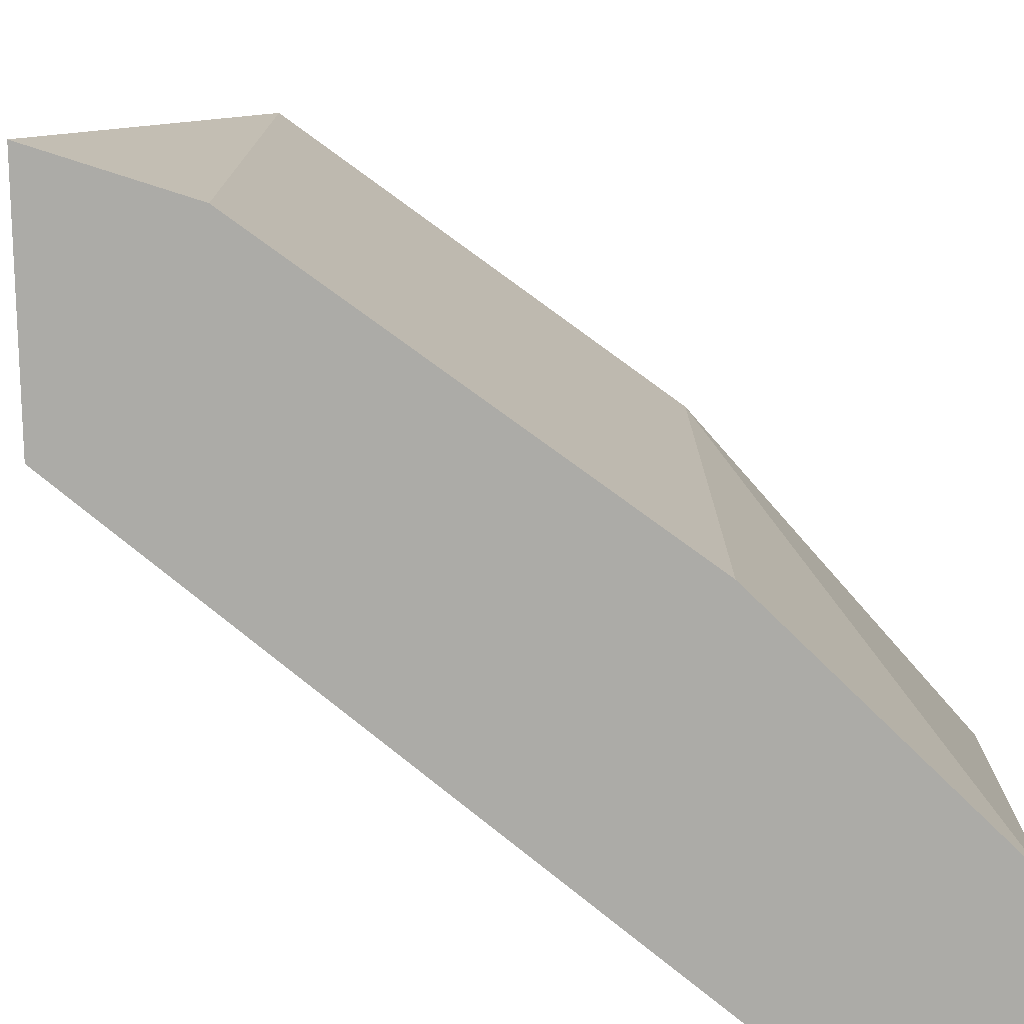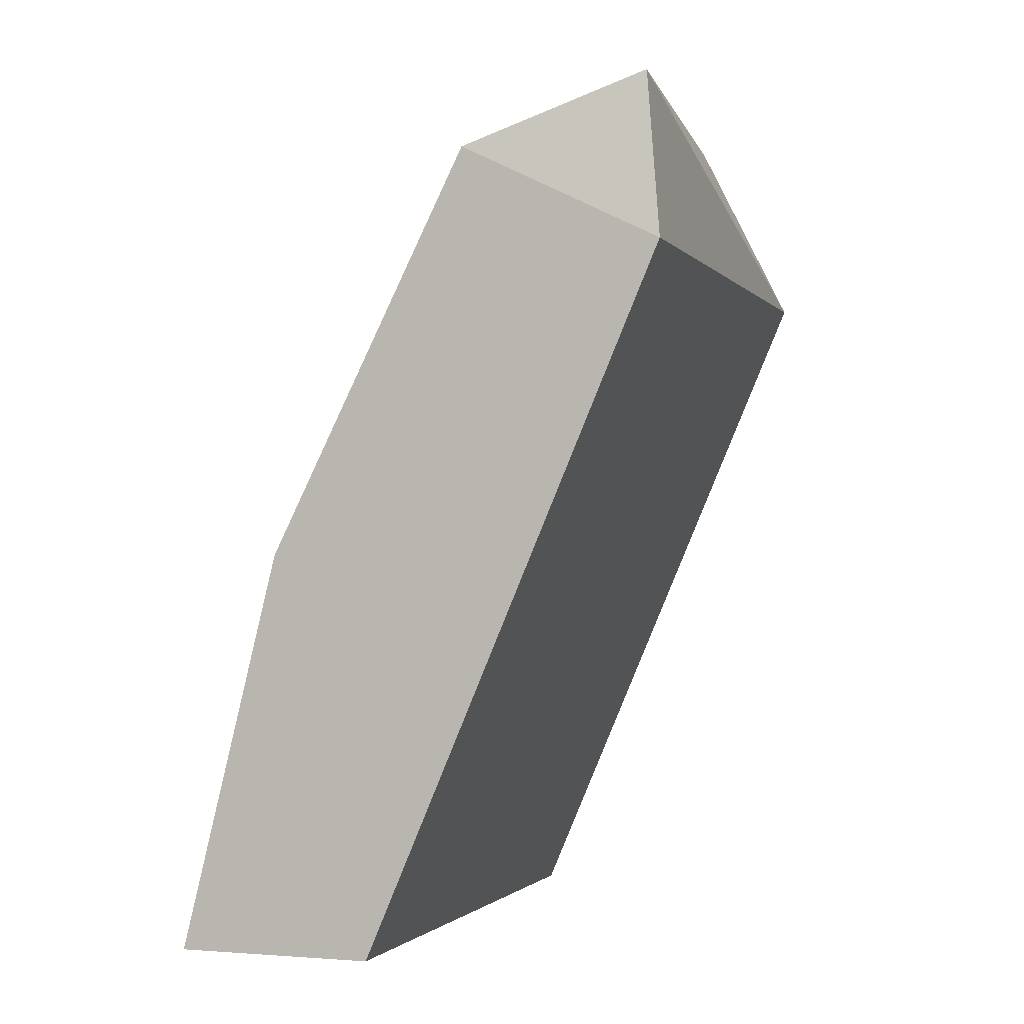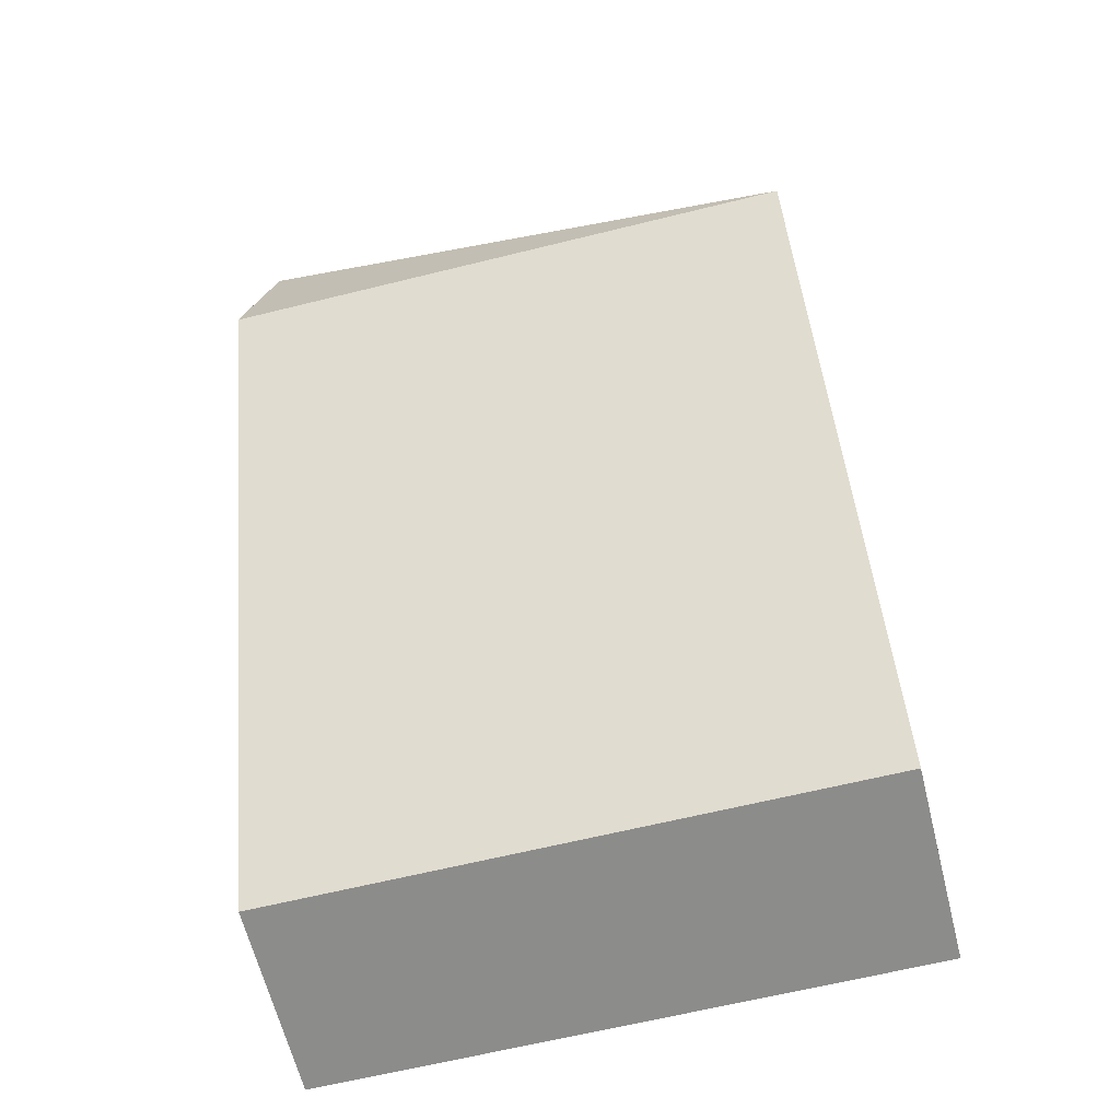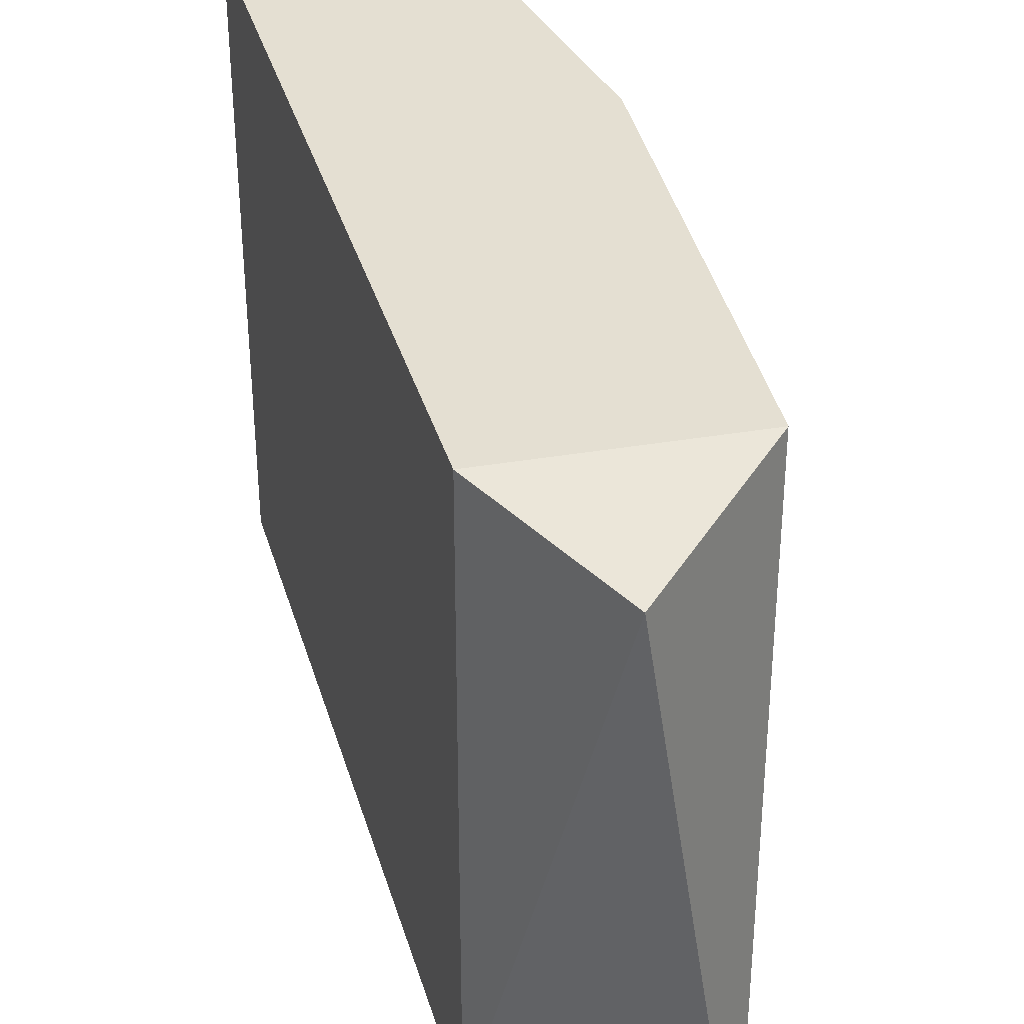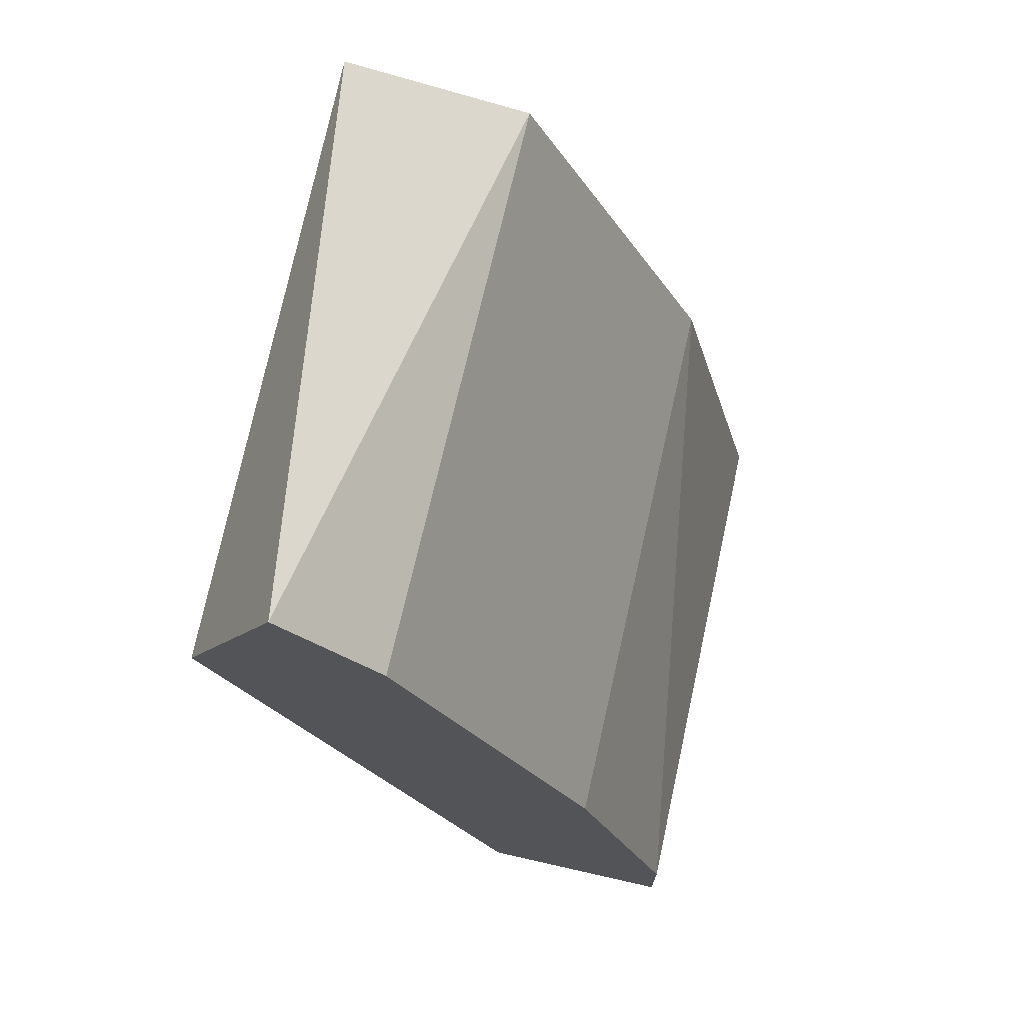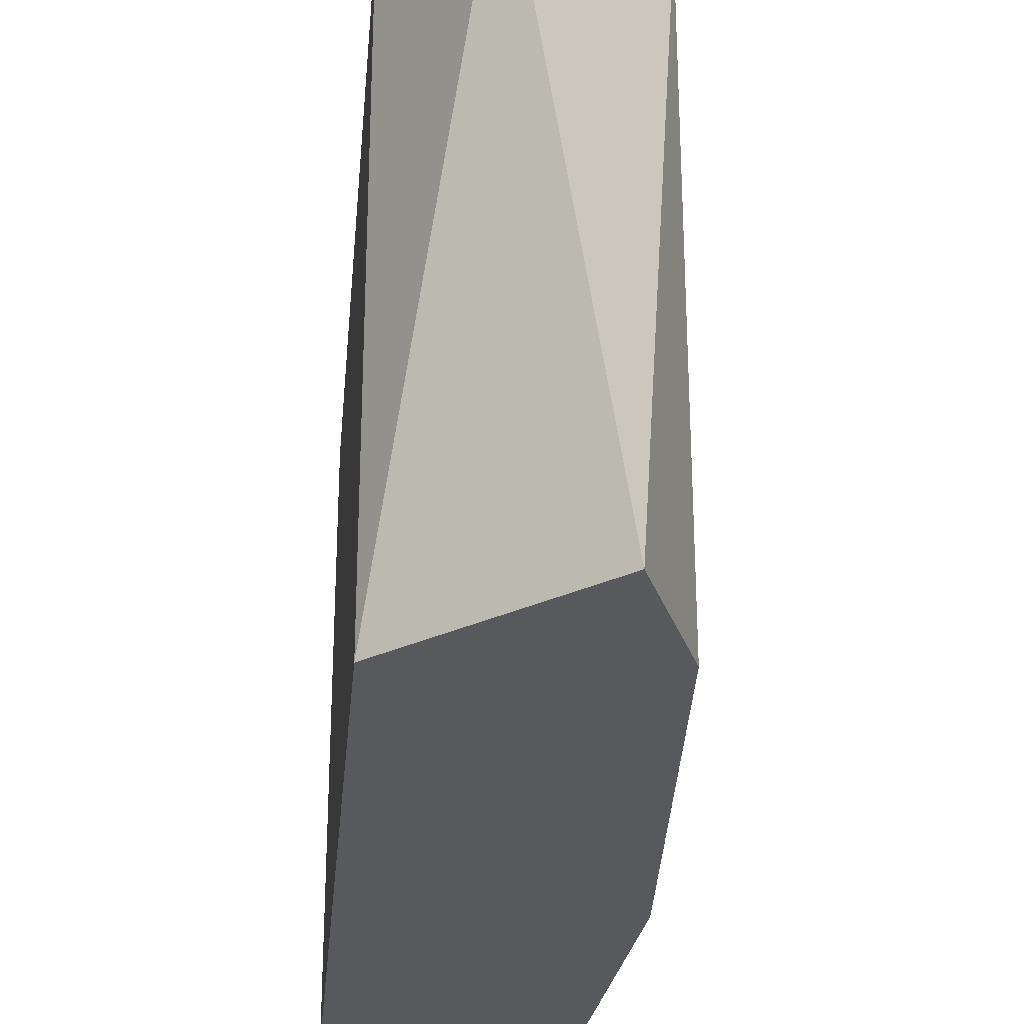
<metadata>
{"format":"obj","ext":"obj","renderer":"f3d","projection":"perspective","resolution":1024,"background":"white","views":[{"elev":-76.3,"azim":27.3,"up":"+Y"},{"elev":-1.6,"azim":-161.2,"up":"+Z"},{"elev":-64.1,"azim":-76.0,"up":"+Z"},{"elev":37.1,"azim":-38.9,"up":"+Y"},{"elev":70.7,"azim":12.8,"up":"+Z"},{"elev":-29.1,"azim":-28.2,"up":"+Y"}]}
</metadata>
<code>
v 0.1321 -0.1497 0.1468
v 0.1431 -0.2157 0.05876
v 0.1431 -0.1497 0.05876
v 0.1101 -0.2157 0.1358
v 0.1651 -0.2157 0.06978
v 0.1651 -0.1497 0.05876
v 0.1101 -0.1497 0.1358
v 0.1211 -0.2157 0.1578
v 0.1541 -0.2157 0.1028
v 0.1541 -0.1497 0.1028
v 0.1121 -0.1521 0.1542
v 0.1651 -0.2157 0.05876
v 0.1321 -0.2157 0.1468
f 9 1 13
f 3 2 4
f 4 2 5
f 3 1 6
f 2 3 6
f 1 3 7
f 3 4 7
f 4 5 8
f 8 5 9
f 1 9 10
f 5 6 10
f 6 1 10
f 9 5 10
f 1 7 11
f 7 4 11
f 4 8 11
f 8 1 11
f 5 2 12
f 2 6 12
f 6 5 12
f 1 8 13
f 8 9 13

</code>
